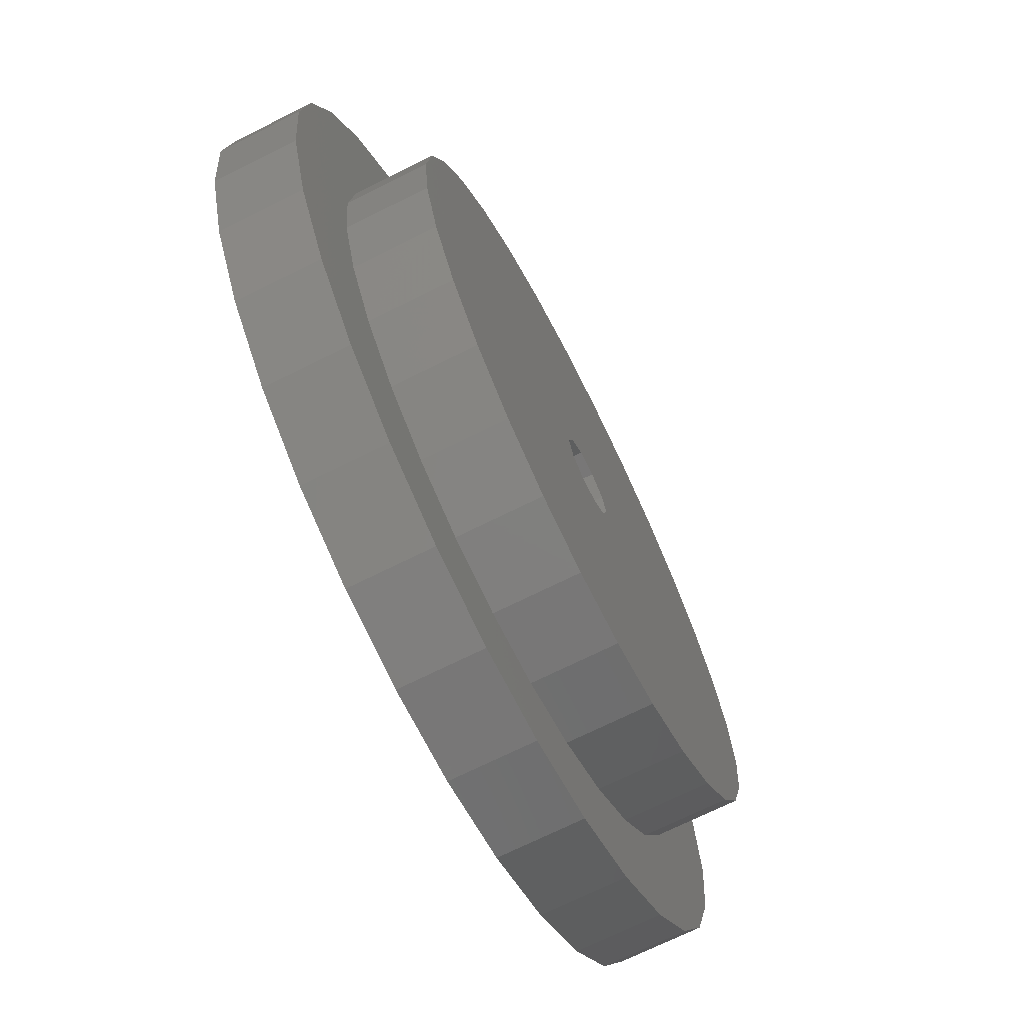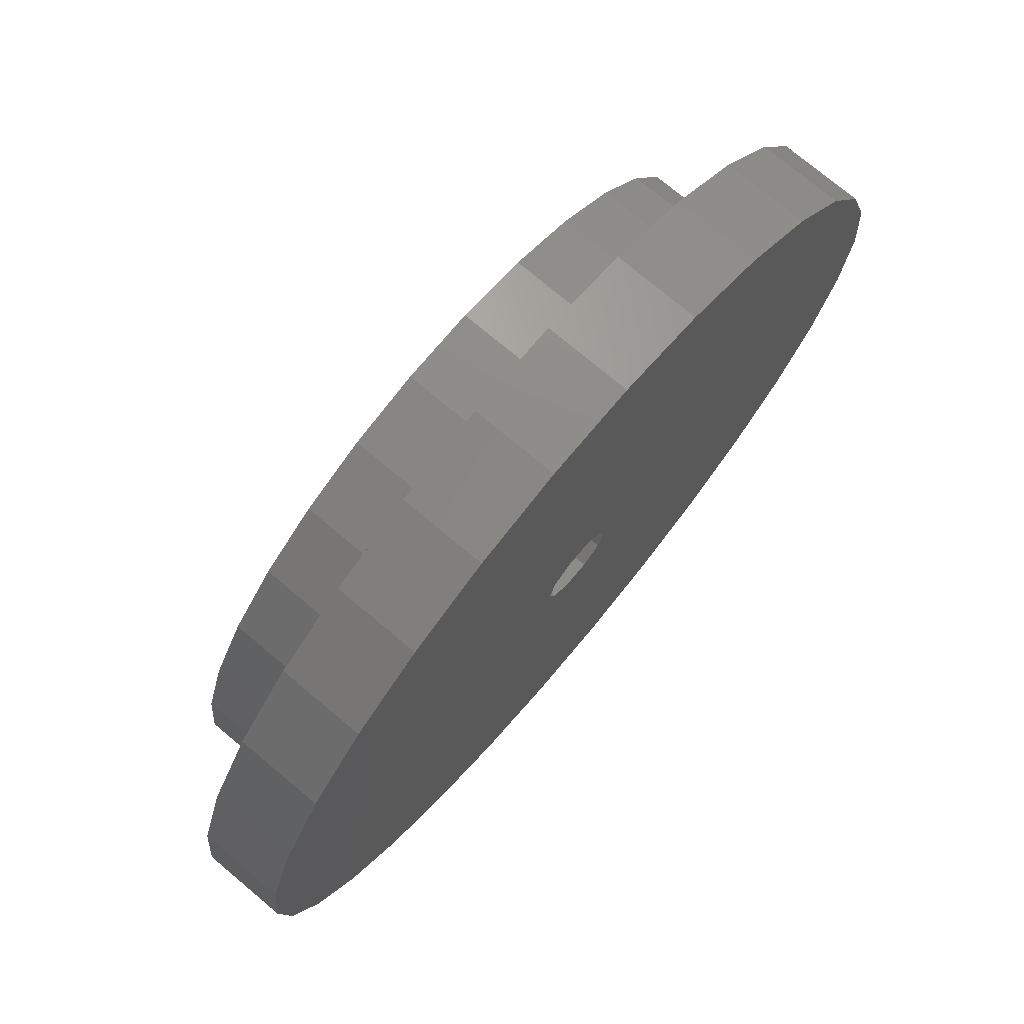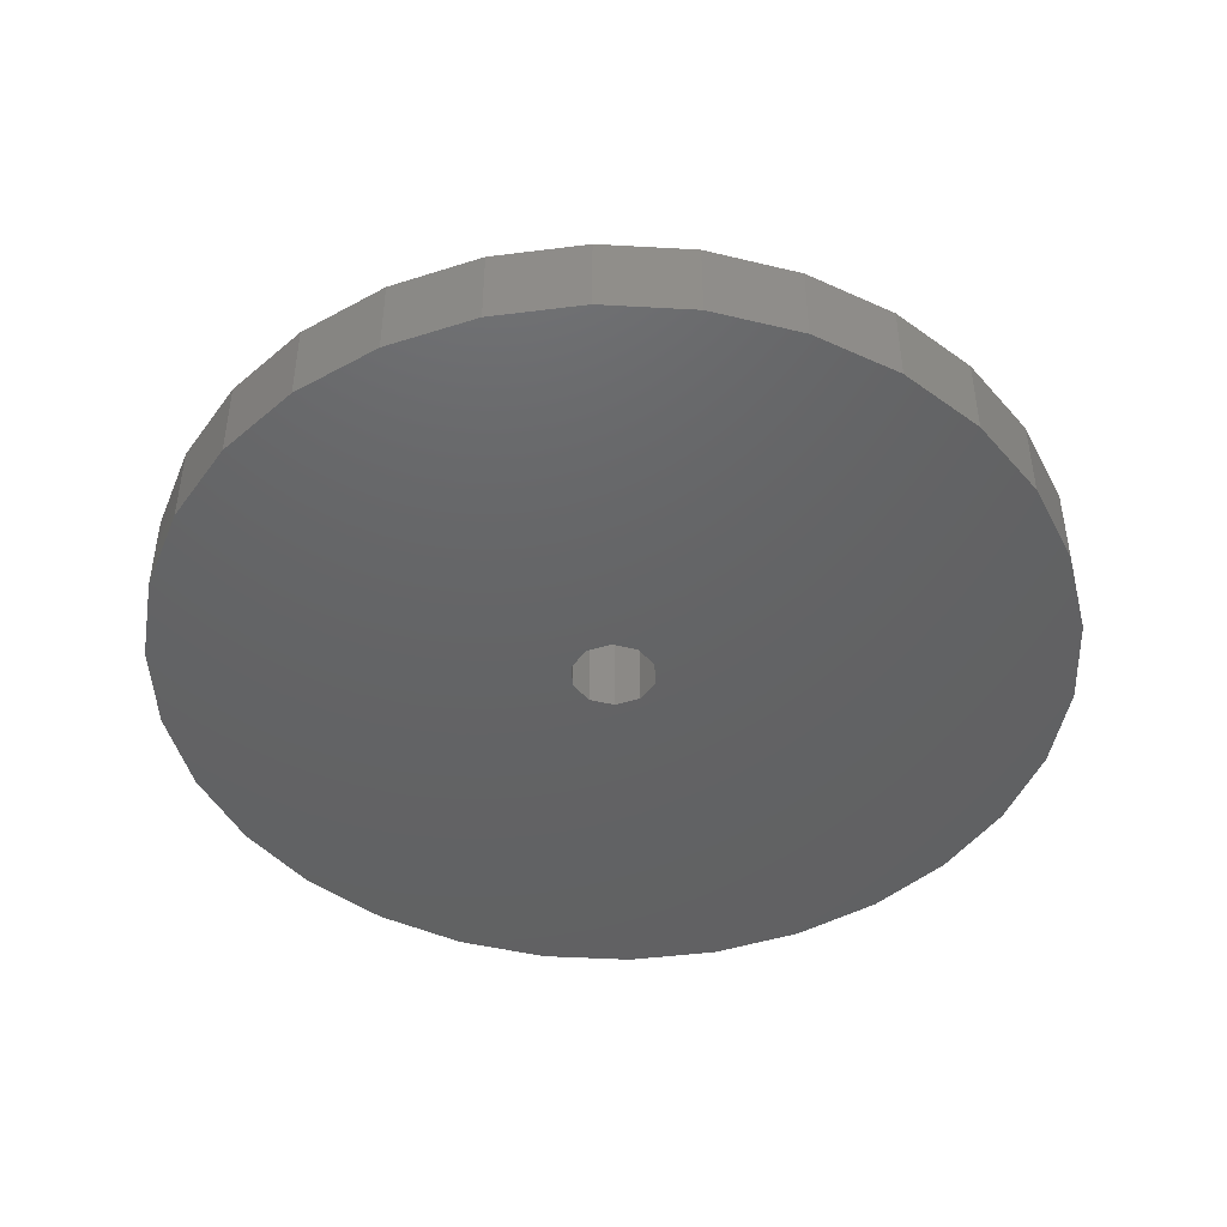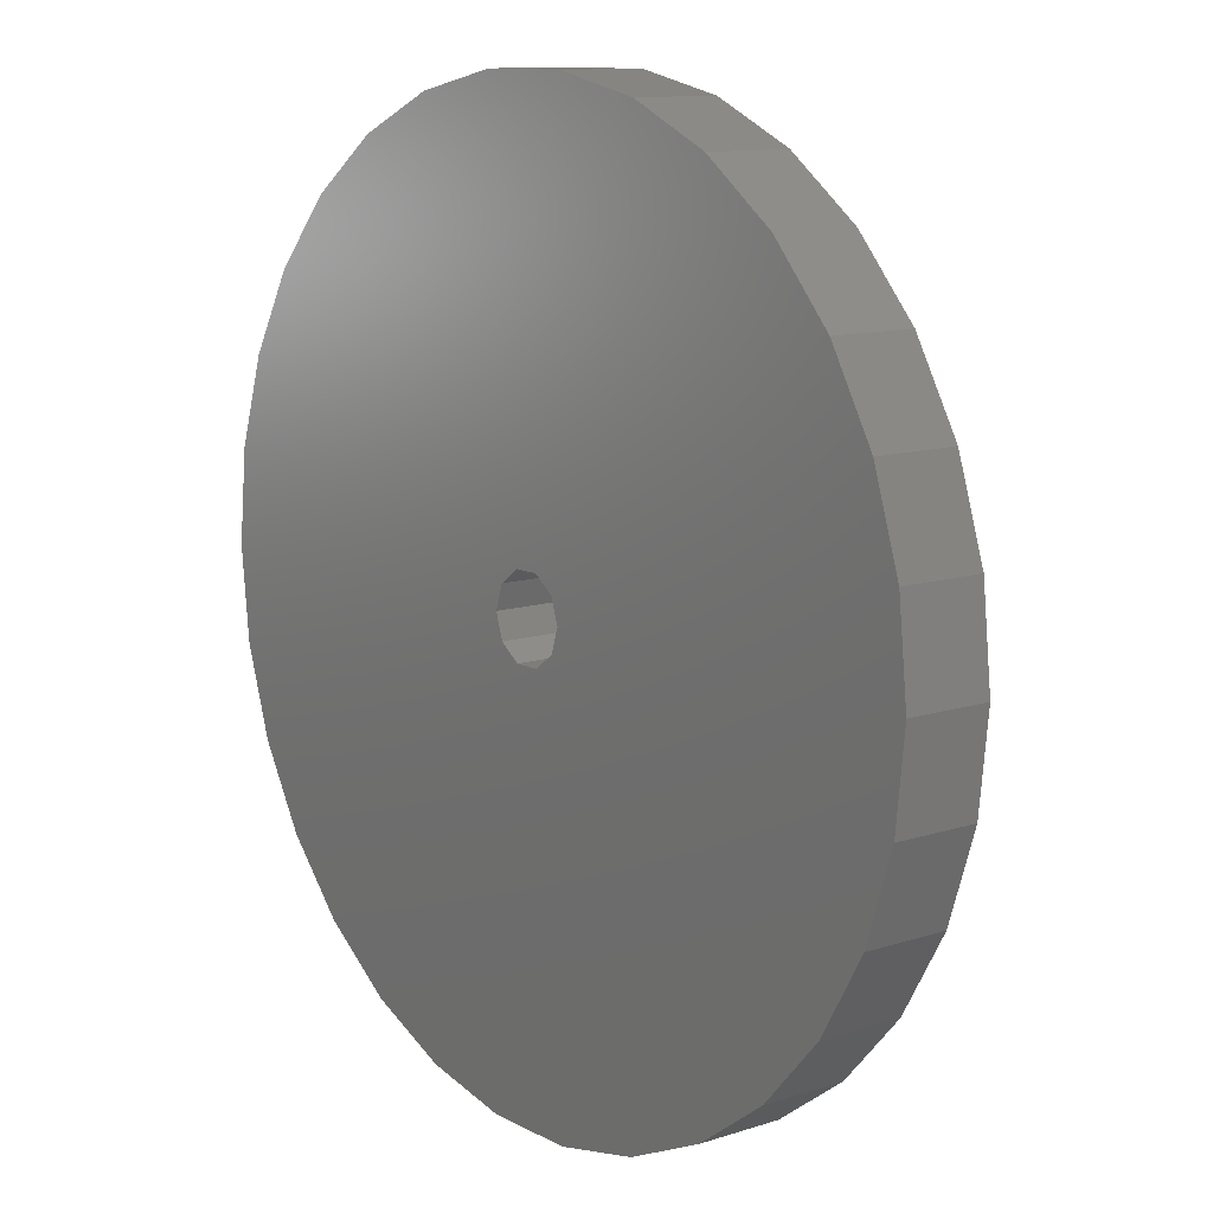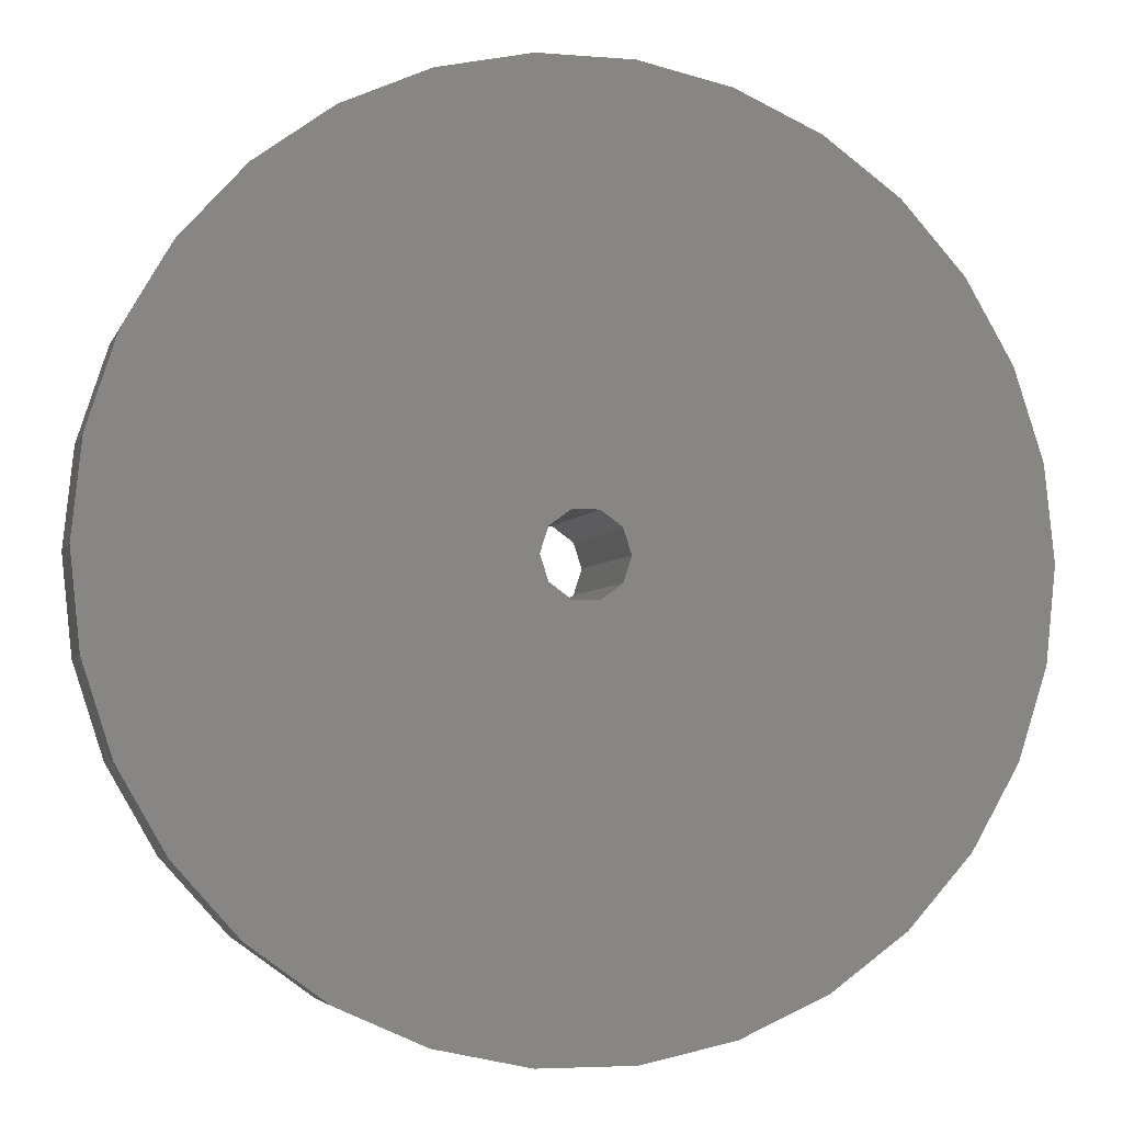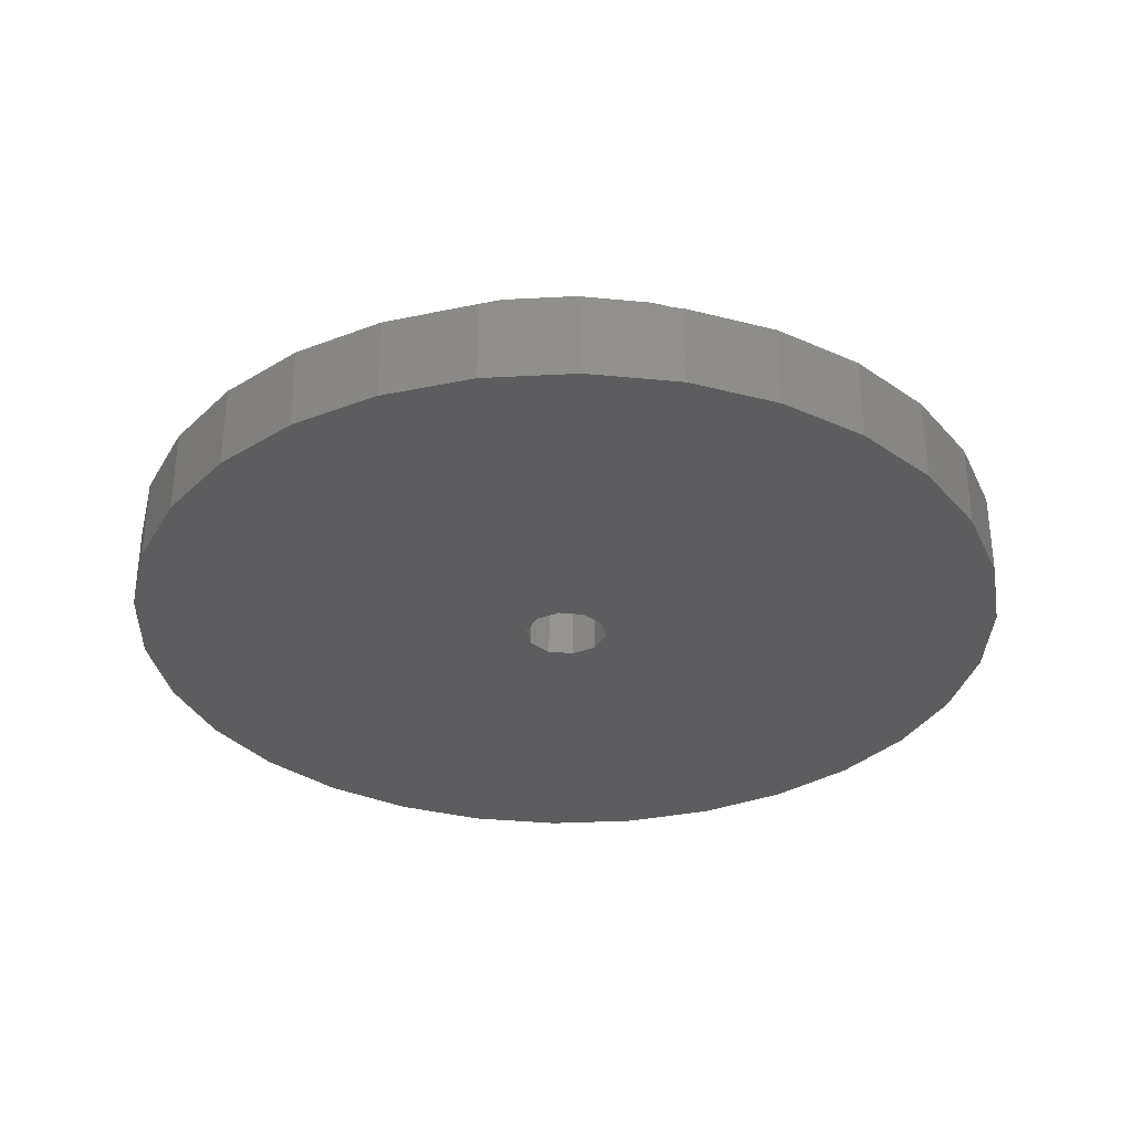
<metadata>
{"format":"stl","ext":"stl","renderer":"f3d","projection":"perspective","resolution":1024,"background":"white","views":[{"elev":-70.2,"azim":-63.4,"up":"+Y"},{"elev":74.7,"azim":130.0,"up":"+Y"},{"elev":-45.2,"azim":20.3,"up":"+Z"},{"elev":11.3,"azim":-128.3,"up":"+Y"},{"elev":-4.4,"azim":165.1,"up":"+Y"},{"elev":-32.6,"azim":172.2,"up":"+Z"}]}
</metadata>
<code>
# stl→obj: 140 verts, 280 faces
v -32 0 0
v -31.3 6.653 0
v -31.3 -6.653 0
v -29.23 13.02 0
v -25.89 18.81 0
v -21.41 23.78 0
v -16 27.71 0
v -9.889 30.43 0
v -3.345 31.82 0
v 3.345 31.82 0
v 9.889 30.43 0
v 16 27.71 0
v 21.41 23.78 0
v 25.89 18.81 0
v 29.23 13.02 0
v 2.427 1.763 0
v 31.3 6.653 0
v 32 0 0
v 31.3 -6.653 0
v 29.23 -13.02 0
v 25.89 -18.81 0
v 21.41 -23.78 0
v 16 -27.71 0
v 9.889 -30.43 0
v 3.345 -31.82 0
v -3.345 -31.82 0
v -9.889 -30.43 0
v -16 -27.71 0
v -21.41 -23.78 0
v -25.89 -18.81 0
v -29.23 -13.02 0
v -2.427 1.763 0
v -0.9271 2.853 0
v 3 0 0
v -2.427 -1.763 0
v -0.9271 -2.853 0
v 2.427 -1.763 0
v 0.9271 -2.853 0
v 0.9271 2.853 0
v -3 0 0
v -32 0 6
v -31.3 6.653 6
v -31.3 -6.653 6
v -29.23 -13.02 6
v -25.89 -18.81 6
v -21.41 -23.78 6
v -16 -27.71 6
v -9.889 -30.43 6
v -3.345 -31.82 6
v 3.345 -31.82 6
v 9.889 -30.43 6
v 16 -27.71 6
v 21.41 -23.78 6
v 25.89 -18.81 6
v 29.23 -13.02 6
v 31.3 -6.653 6
v 32 0 6
v 31.3 6.653 6
v 29.23 13.02 6
v 25.89 18.81 6
v 21.41 23.78 6
v 16 27.71 6
v 9.889 30.43 6
v 3.345 31.82 6
v -3.345 31.82 6
v -9.889 30.43 6
v -16 27.71 6
v -21.41 23.78 6
v -25.89 18.81 6
v -29.23 13.02 6
v -3 0 12
v -2.427 -1.763 12
v -2.427 1.763 12
v -0.9271 2.853 12
v 0.9271 2.853 12
v 2.427 1.763 12
v 3 0 12
v 2.427 -1.763 12
v 0.9271 -2.853 12
v -0.9271 -2.853 12
v -22.84 -10.17 6
v 12.5 21.65 6
v 16.73 18.58 6
v -12.5 21.65 6
v -7.725 23.78 6
v -2.613 24.86 6
v 2.613 24.86 6
v 12.5 -21.65 6
v 7.725 -23.78 6
v 20.23 -14.69 6
v 16.73 -18.58 6
v 20.23 14.69 6
v 7.725 23.78 6
v -16.73 18.58 6
v -20.23 14.69 6
v 2.613 -24.86 6
v -22.84 10.17 6
v 22.84 10.17 6
v 24.45 5.198 6
v 25 0 6
v 24.45 -5.198 6
v 22.84 -10.17 6
v -2.613 -24.86 6
v -7.725 -23.78 6
v -12.5 -21.65 6
v -16.73 -18.58 6
v -20.23 -14.69 6
v -24.45 -5.198 6
v -25 0 6
v -24.45 5.198 6
v -24.45 5.198 12
v -25 0 12
v -24.45 -5.198 12
v -20.23 -14.69 12
v -22.84 -10.17 12
v -16.73 -18.58 12
v -12.5 -21.65 12
v -7.725 -23.78 12
v -2.613 -24.86 12
v 2.613 -24.86 12
v 7.725 -23.78 12
v 12.5 -21.65 12
v 16.73 -18.58 12
v 20.23 -14.69 12
v 24.45 -5.198 12
v 22.84 10.17 12
v 24.45 5.198 12
v 20.23 14.69 12
v 16.73 18.58 12
v 12.5 21.65 12
v 7.725 23.78 12
v 2.613 24.86 12
v -2.613 24.86 12
v -7.725 23.78 12
v -12.5 21.65 12
v -16.73 18.58 12
v -20.23 14.69 12
v -22.84 10.17 12
v 25 0 12
v 22.84 -10.17 12
f 1 2 3
f 3 2 4
f 3 4 5
f 3 5 6
f 3 6 7
f 3 7 8
f 3 8 9
f 3 9 10
f 3 10 11
f 3 11 12
f 3 12 13
f 3 13 14
f 3 14 15
f 16 15 17
f 3 18 19
f 3 19 20
f 3 20 21
f 3 21 22
f 3 22 23
f 3 23 24
f 3 24 25
f 3 25 26
f 3 26 27
f 3 27 28
f 3 28 29
f 3 29 30
f 3 30 31
f 32 3 33
f 16 17 34
f 3 35 36
f 34 18 37
f 3 36 38
f 3 38 18
f 34 17 18
f 37 18 38
f 39 15 16
f 33 15 39
f 3 15 33
f 3 32 40
f 35 3 40
f 1 41 2
f 2 41 42
f 1 3 41
f 41 3 43
f 3 31 43
f 43 31 44
f 31 30 44
f 44 30 45
f 30 29 45
f 45 29 46
f 46 29 28
f 47 46 28
f 47 28 27
f 48 47 27
f 48 27 26
f 49 48 26
f 49 26 25
f 50 49 25
f 50 25 24
f 51 50 24
f 51 24 23
f 52 51 23
f 52 23 22
f 53 52 22
f 53 22 21
f 54 53 21
f 54 21 20
f 55 54 20
f 55 20 19
f 56 55 19
f 56 19 18
f 57 56 18
f 18 17 58
f 57 18 58
f 17 15 59
f 58 17 59
f 15 14 60
f 59 15 60
f 14 13 61
f 60 14 61
f 12 62 13
f 13 62 61
f 11 63 12
f 12 63 62
f 10 64 11
f 11 64 63
f 9 65 10
f 10 65 64
f 8 66 9
f 9 66 65
f 7 67 8
f 8 67 66
f 6 68 7
f 7 68 67
f 5 69 6
f 6 69 68
f 4 70 5
f 5 70 69
f 2 42 4
f 4 42 70
f 71 72 35
f 40 71 35
f 32 73 71
f 40 32 71
f 33 74 73
f 32 33 73
f 39 75 74
f 33 39 74
f 16 76 75
f 39 16 75
f 77 76 34
f 34 76 16
f 77 34 78
f 78 34 37
f 78 37 79
f 79 37 38
f 79 38 80
f 80 38 36
f 80 36 72
f 72 36 35
f 42 41 43
f 45 42 44
f 44 42 43
f 46 42 45
f 47 42 46
f 81 42 47
f 82 83 61
f 84 85 64
f 86 87 63
f 66 42 65
f 67 42 66
f 68 42 67
f 69 42 68
f 70 42 69
f 88 89 52
f 90 91 54
f 83 92 60
f 87 93 62
f 65 42 94
f 65 84 64
f 65 94 84
f 64 85 63
f 85 86 63
f 63 87 62
f 95 94 42
f 62 93 61
f 93 82 61
f 61 83 60
f 89 96 51
f 60 92 59
f 97 95 42
f 59 98 58
f 58 99 57
f 57 100 56
f 100 101 56
f 56 102 55
f 55 90 54
f 92 98 59
f 54 91 53
f 98 99 58
f 53 88 52
f 99 100 57
f 52 89 51
f 101 102 56
f 51 96 50
f 96 103 50
f 50 104 49
f 91 88 53
f 49 105 48
f 105 106 48
f 48 107 47
f 107 81 47
f 106 107 48
f 81 108 42
f 108 109 42
f 104 105 49
f 103 104 50
f 109 110 42
f 102 90 55
f 110 97 42
f 111 112 113
f 114 111 115
f 115 111 113
f 116 111 114
f 117 111 116
f 118 111 117
f 119 111 118
f 120 111 119
f 121 111 120
f 122 111 121
f 123 111 122
f 124 111 123
f 80 111 124
f 78 79 125
f 126 111 127
f 128 111 126
f 129 111 128
f 130 111 129
f 131 111 130
f 132 111 131
f 133 111 132
f 134 111 133
f 135 111 134
f 136 111 135
f 137 111 136
f 138 111 137
f 71 111 72
f 73 74 111
f 77 78 125
f 76 77 125
f 76 125 139
f 127 111 74
f 127 75 139
f 127 74 75
f 75 76 139
f 79 80 140
f 125 79 140
f 140 80 124
f 80 72 111
f 71 73 111
f 109 108 112
f 112 108 113
f 108 81 113
f 113 81 115
f 81 107 115
f 115 107 114
f 107 106 114
f 114 106 116
f 116 106 105
f 117 116 105
f 117 105 104
f 118 117 104
f 118 104 103
f 119 118 103
f 119 103 96
f 120 119 96
f 120 96 89
f 121 120 89
f 121 89 88
f 122 121 88
f 122 88 91
f 123 122 91
f 123 91 90
f 124 123 90
f 124 90 102
f 140 124 102
f 140 102 101
f 125 140 101
f 125 101 100
f 139 125 100
f 100 99 127
f 139 100 127
f 99 98 126
f 127 99 126
f 98 92 128
f 126 98 128
f 92 83 129
f 128 92 129
f 82 130 83
f 83 130 129
f 93 131 82
f 82 131 130
f 87 132 93
f 93 132 131
f 86 133 87
f 87 133 132
f 85 134 86
f 86 134 133
f 84 135 85
f 85 135 134
f 94 136 84
f 84 136 135
f 95 137 94
f 94 137 136
f 97 138 95
f 95 138 137
f 110 111 97
f 97 111 138
f 109 112 110
f 110 112 111

</code>
